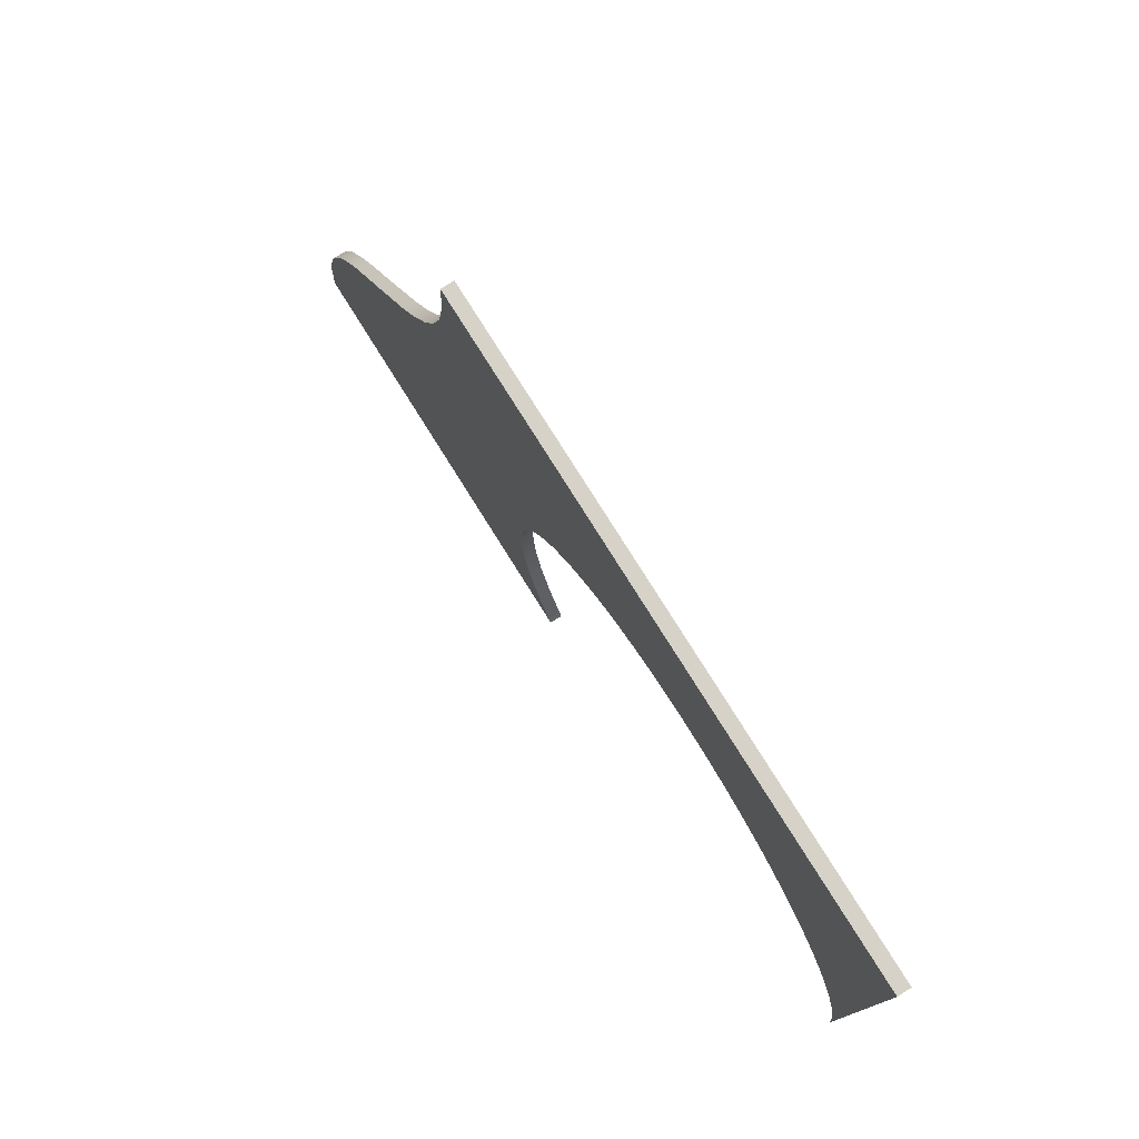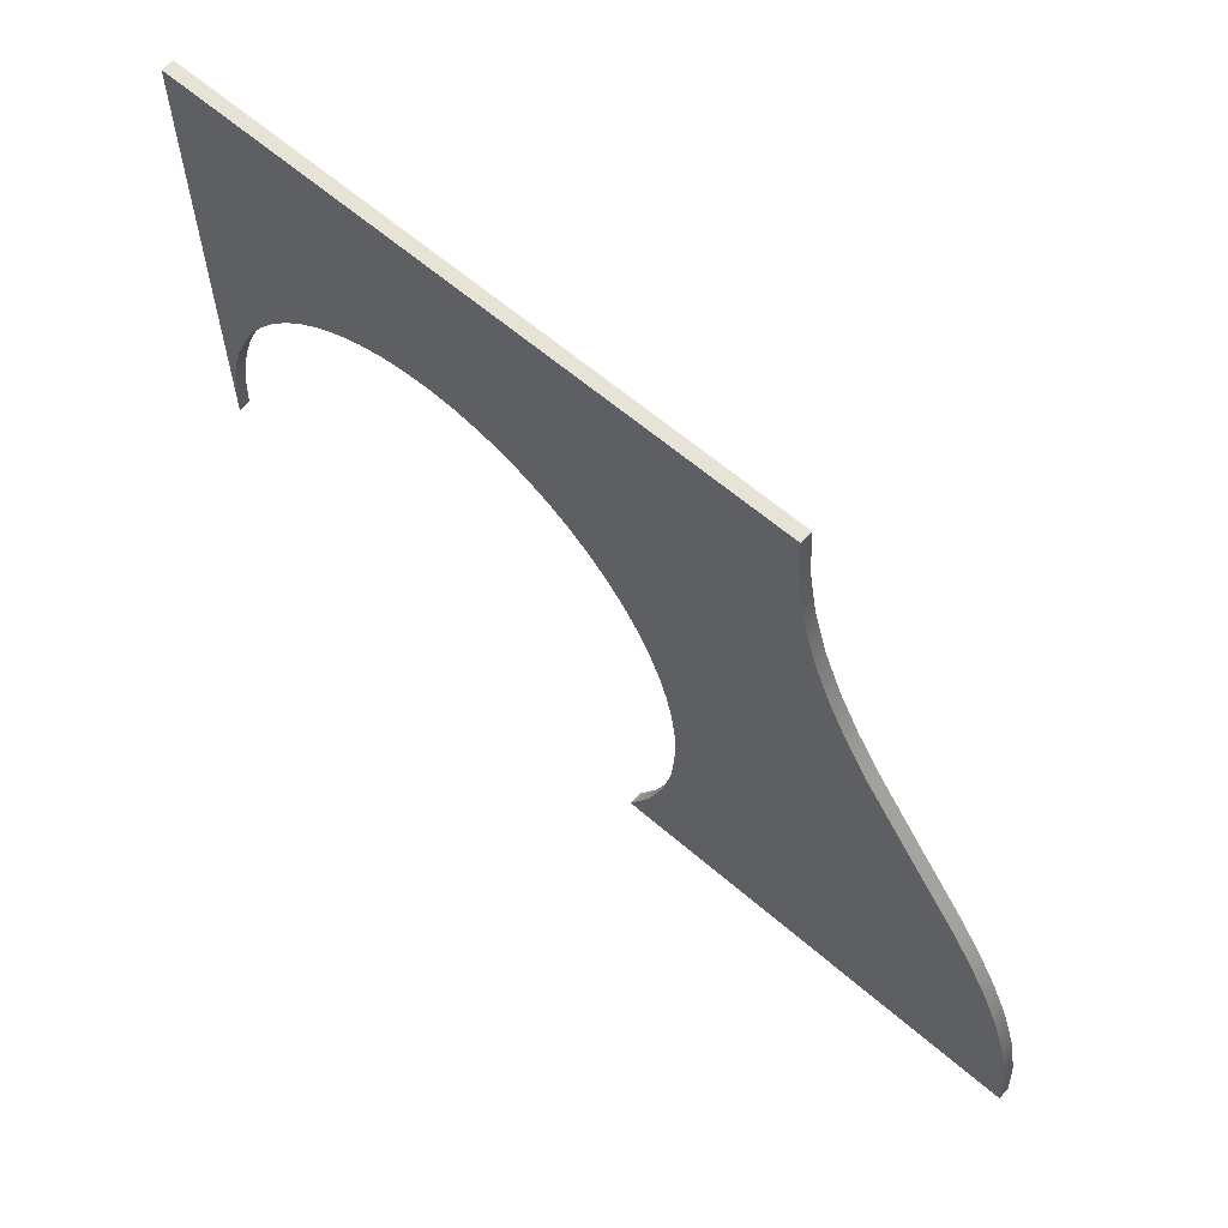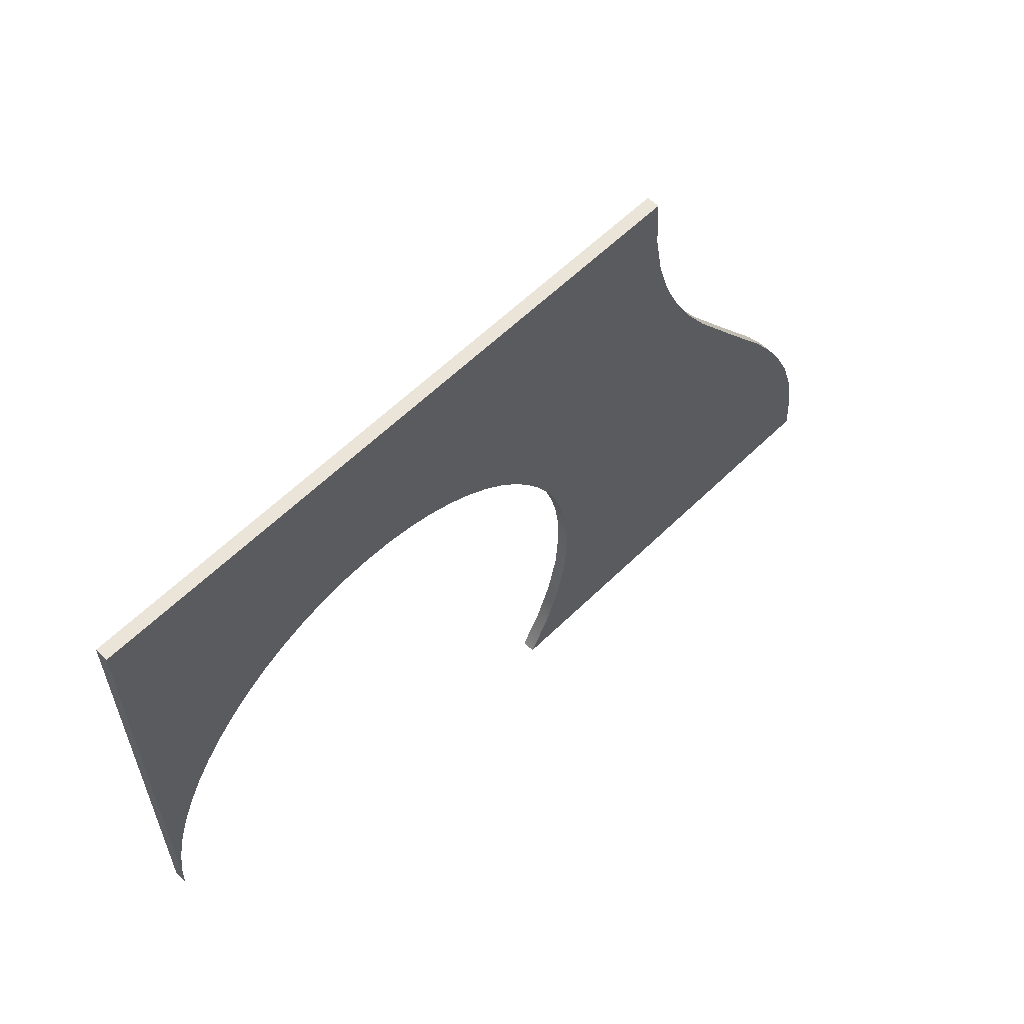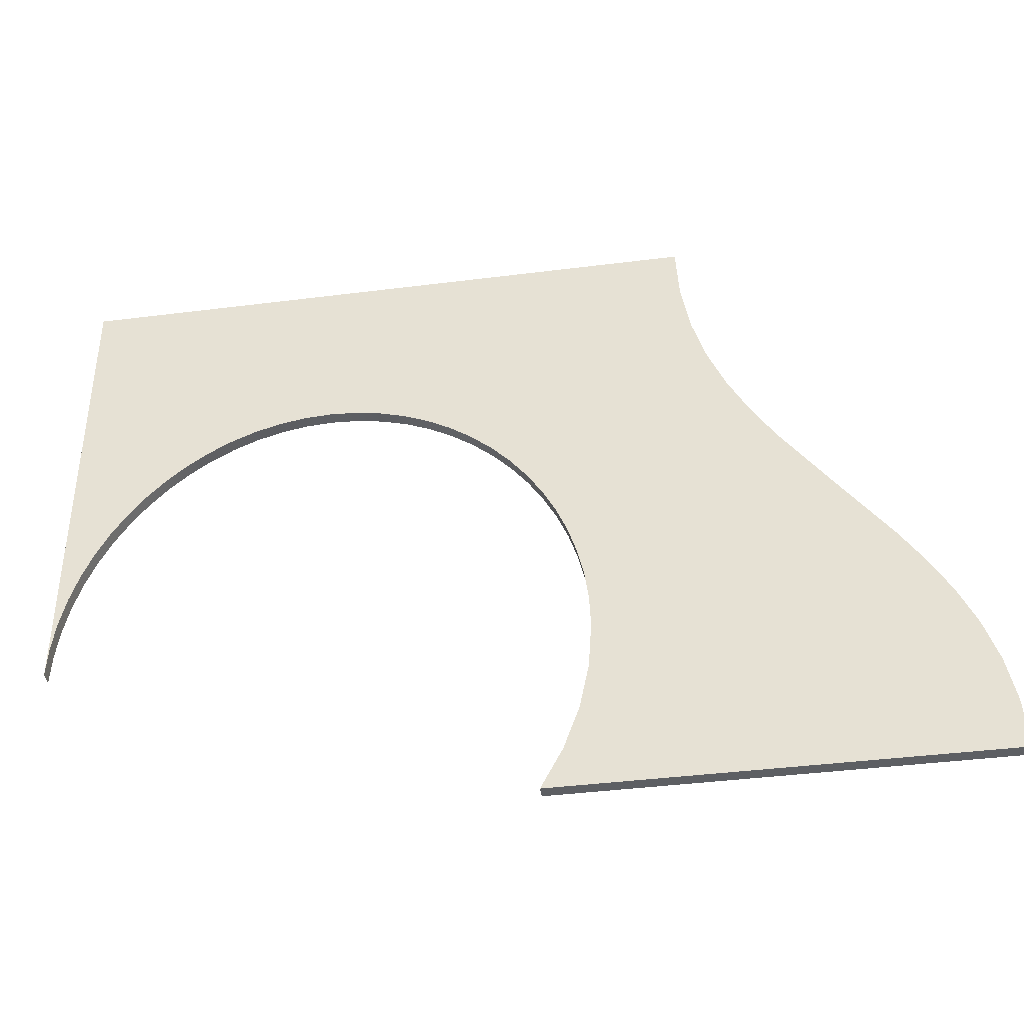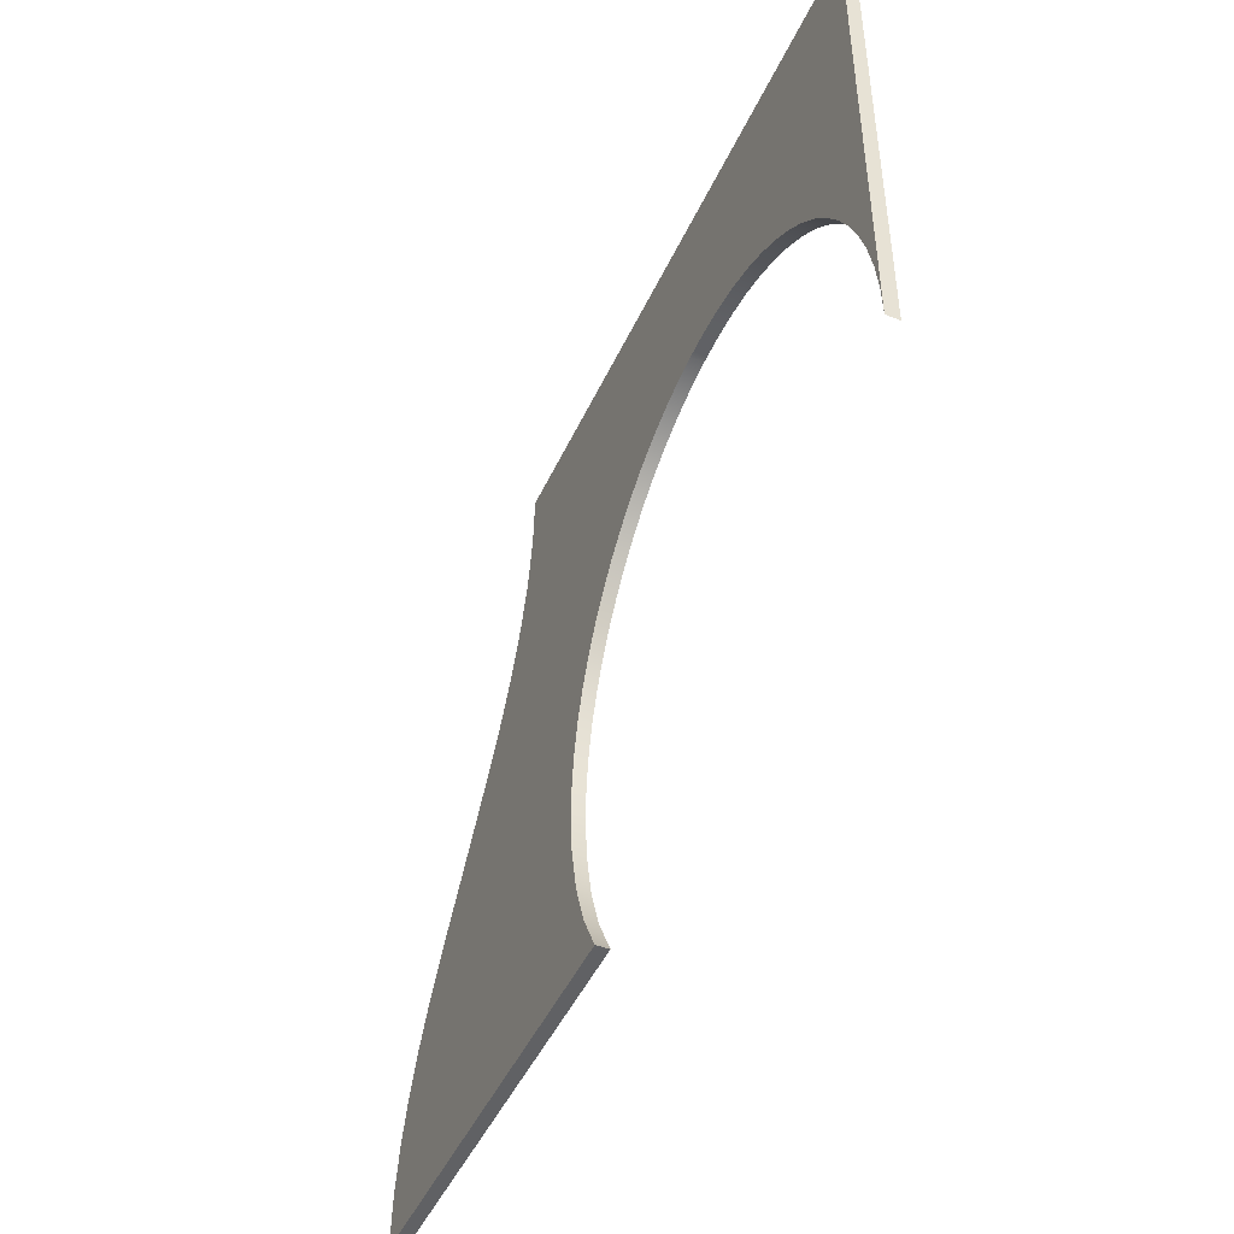
<metadata>
{"format":"obj","ext":"obj","renderer":"f3d","projection":"perspective","resolution":1024,"background":"white","views":[{"elev":77.3,"azim":-122.0,"up":"+Z"},{"elev":61.7,"azim":41.3,"up":"+Z"},{"elev":59.6,"azim":-45.1,"up":"+Z"},{"elev":-40.1,"azim":8.9,"up":"+Z"},{"elev":-46.9,"azim":-113.9,"up":"+Z"}]}
</metadata>
<code>
o
v 99.75 1 51.95
v 99.05 1 55.57
v 99.05 0 55.57
v 99.75 0 51.95
v 97.97 1 58.91
v 97.97 0 58.91
v 96.56 1 62.03
v 96.56 0 62.03
v 94.9 1 64.98
v 94.9 0 64.98
v 93.04 1 67.79
v 93.04 0 67.79
v 89 1 73.25
v 89 0 73.25
v 84.96 1 78.8
v 84.96 0 78.8
v 83.1 1 81.74
v 83.1 0 81.74
v 81.44 1 84.84
v 81.44 0 84.84
v 80.03 1 88.17
v 80.03 0 88.17
v 78.95 1 91.78
v 78.95 0 91.78
v 78.25 1 95.7
v 78.25 0 95.7
v 78 1 100
v 78 0 100
v 28 1 100
v 28 0 100
v 28 1 62
v 28 0 62
v 28.11 1 64.45
v 28.11 0 64.45
v 28.43 1 66.84
v 28.43 0 66.84
v 28.94 1 69.14
v 28.94 0 69.14
v 29.65 1 71.34
v 29.65 0 71.34
v 30.53 1 73.44
v 30.53 0 73.44
v 31.59 1 75.42
v 31.59 0 75.42
v 32.8 1 77.27
v 32.8 0 77.27
v 34.15 1 78.97
v 34.15 0 78.97
v 35.64 1 80.52
v 35.64 0 80.52
v 37.26 1 81.9
v 37.26 0 81.9
v 38.99 1 83.1
v 38.99 0 83.1
v 40.83 1 84.11
v 40.83 0 84.11
v 42.76 1 84.92
v 42.76 0 84.92
v 44.77 1 85.51
v 44.77 0 85.51
v 46.85 1 85.88
v 46.85 0 85.88
v 49 1 86
v 49 0 86
v 51.15 1 85.88
v 51.15 0 85.88
v 53.23 1 85.51
v 53.23 0 85.51
v 55.24 1 84.92
v 55.24 0 84.92
v 57.17 1 84.11
v 57.17 0 84.11
v 59.01 1 83.1
v 59.01 0 83.1
v 60.74 1 81.9
v 60.74 0 81.9
v 62.36 1 80.52
v 62.36 0 80.52
v 63.85 1 78.97
v 63.85 0 78.97
v 65.2 1 77.27
v 65.2 0 77.27
v 66.41 1 75.42
v 66.41 0 75.42
v 67.47 1 73.44
v 67.47 0 73.44
v 68.35 1 71.34
v 68.35 0 71.34
v 69.06 1 69.14
v 69.06 0 69.14
v 69.57 1 66.84
v 69.57 0 66.84
v 69.89 1 64.45
v 69.89 0 64.45
v 70 1 62
v 70 0 62
v 69.74 1 58.27
v 69.74 0 58.27
v 68.99 1 54.65
v 68.99 0 54.65
v 67.75 1 51.2
v 67.75 0 51.2
v 66.05 1 48
v 66.05 0 48
v 100 1 48
v 100 0 48
g
f 1 2 3 4
f 2 5 6 3
f 5 7 8 6
f 7 9 10 8
f 9 11 12 10
f 11 13 14 12
f 13 15 16 14
f 15 17 18 16
f 17 19 20 18
f 19 21 22 20
f 21 23 24 22
f 23 25 26 24
f 25 27 28 26
f 27 29 30 28
f 29 31 32 30
f 31 33 34 32
f 33 35 36 34
f 35 37 38 36
f 37 39 40 38
f 39 41 42 40
f 41 43 44 42
f 43 45 46 44
f 45 47 48 46
f 47 49 50 48
f 49 51 52 50
f 51 53 54 52
f 53 55 56 54
f 55 57 58 56
f 57 59 60 58
f 59 61 62 60
f 61 63 64 62
f 63 65 66 64
f 65 67 68 66
f 67 69 70 68
f 69 71 72 70
f 71 73 74 72
f 73 75 76 74
f 75 77 78 76
f 77 79 80 78
f 79 81 82 80
f 81 83 84 82
f 83 85 86 84
f 85 87 88 86
f 87 89 90 88
f 89 91 92 90
f 91 93 94 92
f 93 95 96 94
f 95 97 98 96
f 97 99 100 98
f 99 101 102 100
f 101 103 104 102
f 103 105 106 104
f 105 1 4 106
f 1 105 103
f 1 103 101
f 1 101 99
f 1 99 97
f 1 97 95
f 1 95 93
f 1 93 91
f 1 91 89
f 1 89 87
f 1 87 85
f 1 85 83
f 1 83 81
f 1 81 79
f 1 79 77
f 1 77 75
f 33 31 29
f 35 33 29
f 37 35 29
f 39 37 29
f 41 39 29
f 43 41 29
f 45 43 29
f 47 45 29
f 49 47 29
f 51 49 29
f 53 51 29
f 55 53 29
f 57 55 29
f 59 57 29
f 61 59 29
f 63 61 29
f 65 63 29
f 67 65 29
f 69 67 29
f 71 69 29
f 71 29 27
f 73 71 27
f 75 73 27
f 75 27 25
f 75 25 23
f 75 23 21
f 75 21 19
f 75 19 17
f 1 75 17
f 1 17 15
f 1 15 13
f 1 13 11
f 1 11 9
f 1 9 7
f 1 7 5
f 5 2 1
f 104 106 4
f 102 104 4
f 100 102 4
f 98 100 4
f 96 98 4
f 94 96 4
f 92 94 4
f 90 92 4
f 88 90 4
f 86 88 4
f 84 86 4
f 82 84 4
f 80 82 4
f 78 80 4
f 76 78 4
f 30 32 34
f 30 34 36
f 30 36 38
f 30 38 40
f 30 40 42
f 30 42 44
f 30 44 46
f 30 46 48
f 30 48 50
f 30 50 52
f 30 52 54
f 30 54 56
f 30 56 58
f 30 58 60
f 30 60 62
f 30 62 64
f 30 64 66
f 30 66 68
f 30 68 70
f 30 70 72
f 28 30 72
f 28 72 74
f 28 74 76
f 26 28 76
f 24 26 76
f 22 24 76
f 20 22 76
f 18 20 76
f 18 76 4
f 16 18 4
f 14 16 4
f 12 14 4
f 10 12 4
f 8 10 4
f 6 8 4
f 4 3 6

</code>
